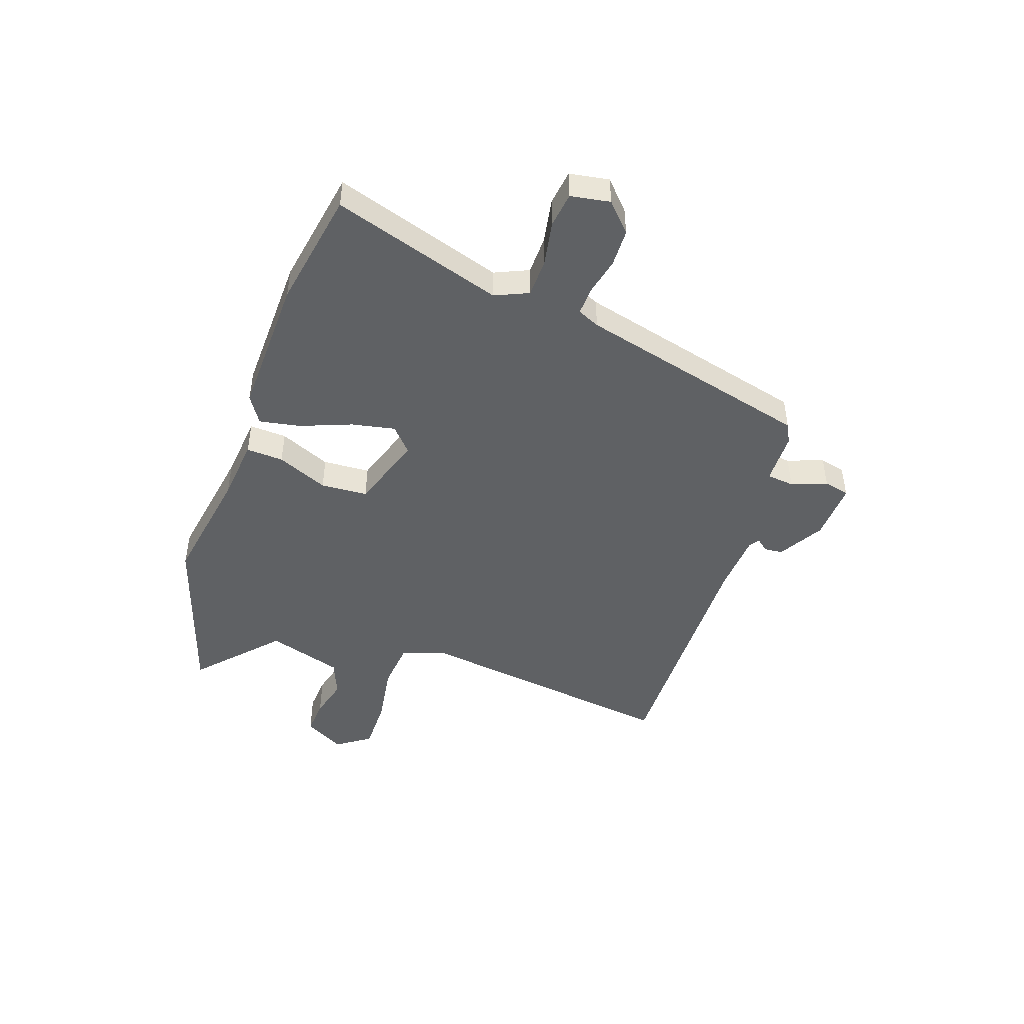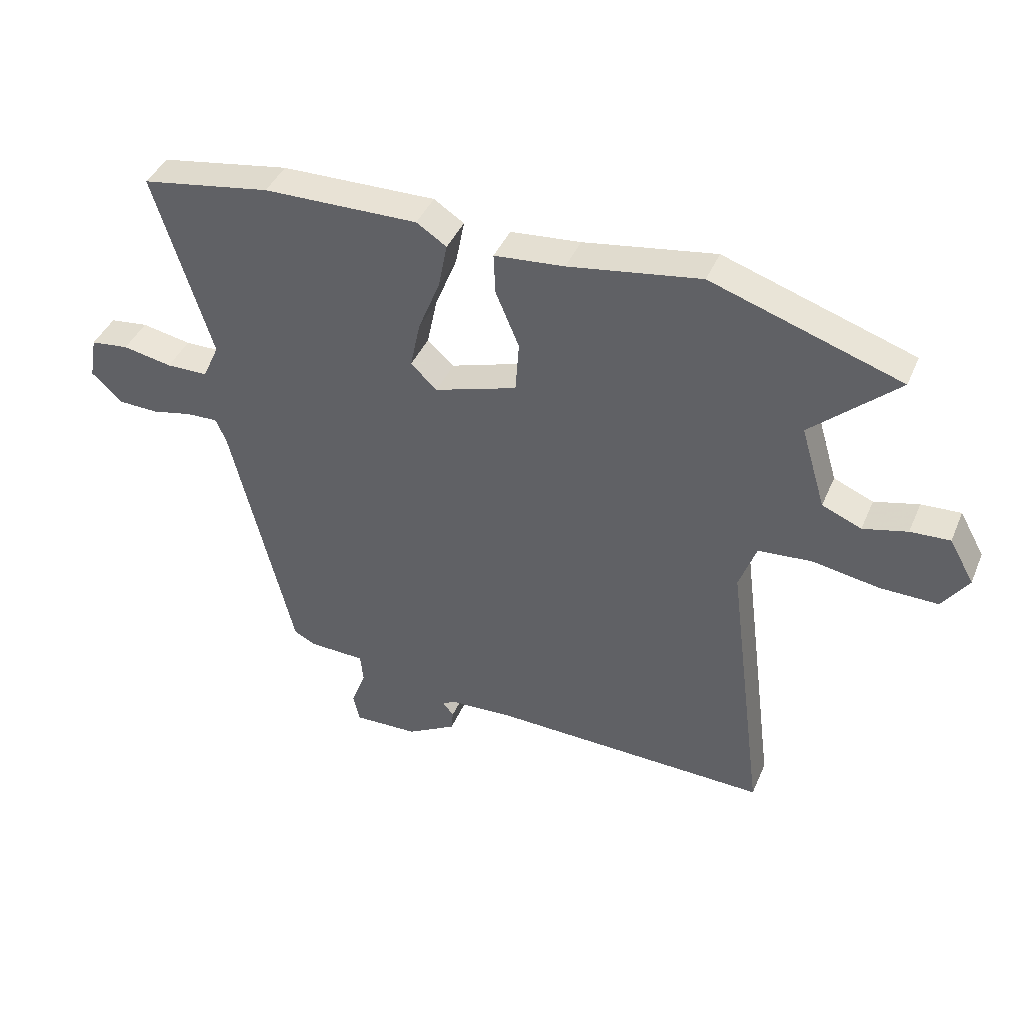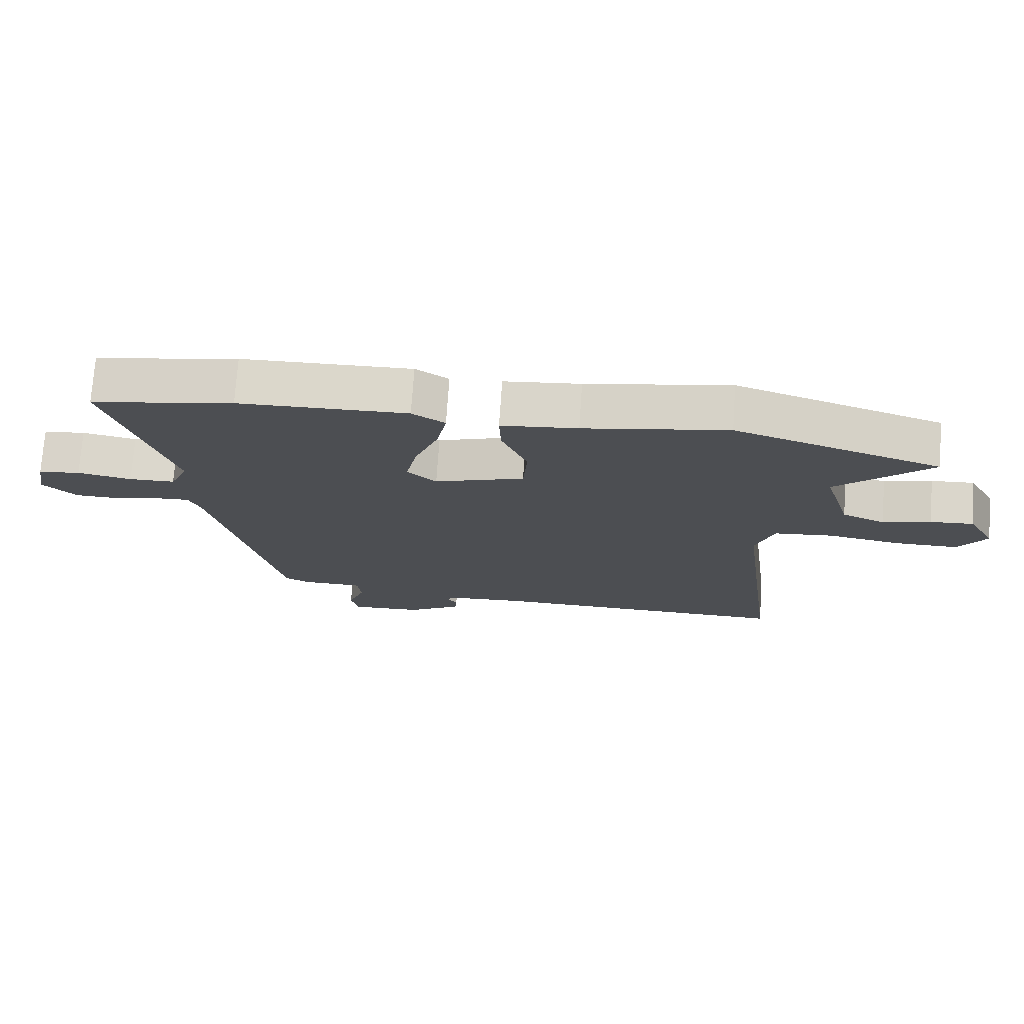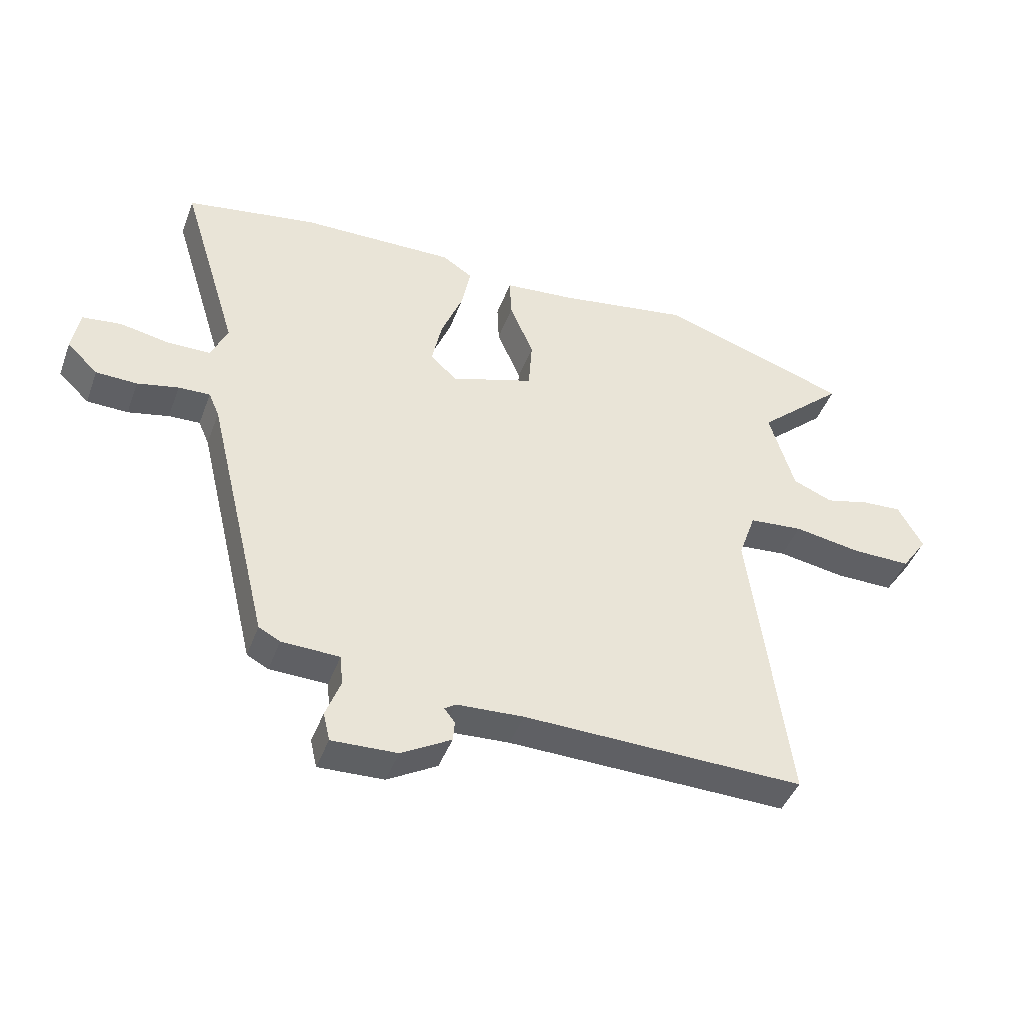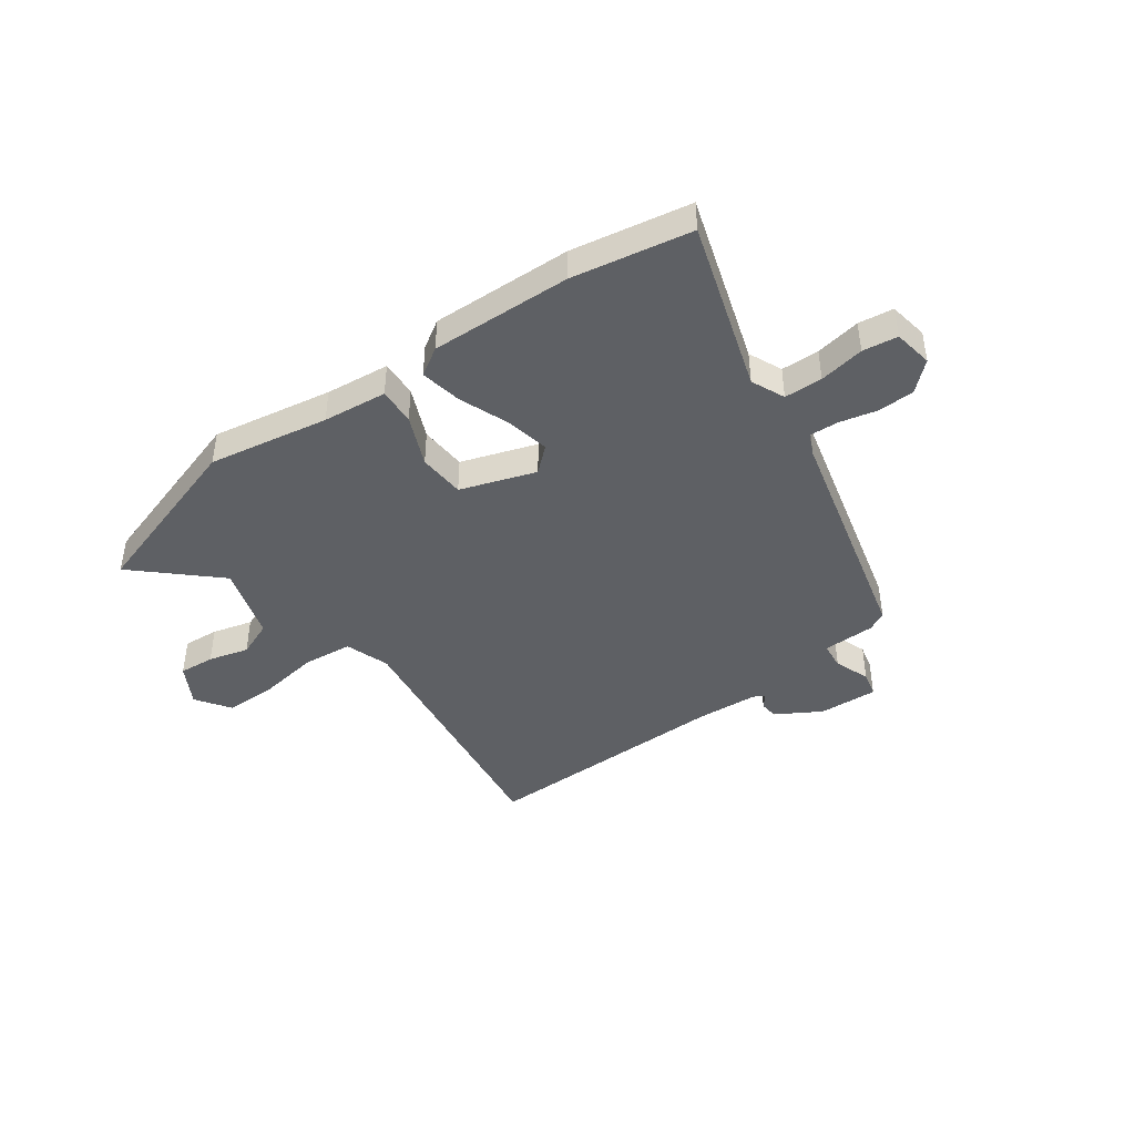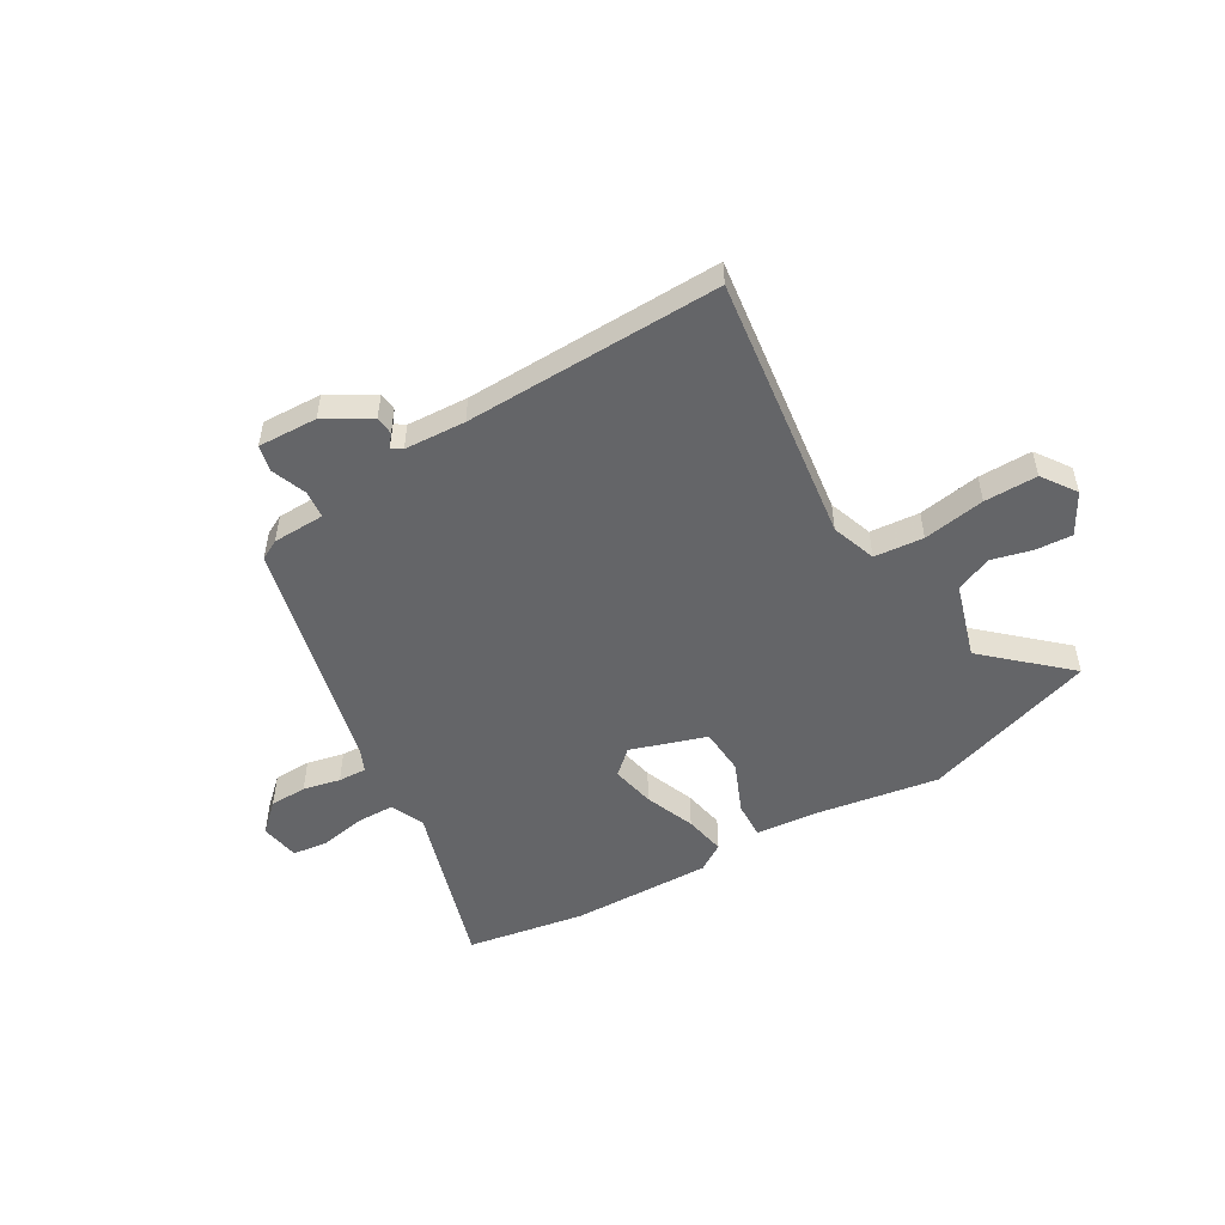
<metadata>
{"format":"obj","ext":"obj","renderer":"f3d","projection":"perspective","resolution":1024,"background":"white","views":[{"elev":-46.5,"azim":70.5,"up":"+Y"},{"elev":41.6,"azim":-158.1,"up":"+Z"},{"elev":73.2,"azim":-176.1,"up":"+Z"},{"elev":-43.8,"azim":160.3,"up":"+Z"},{"elev":-43.0,"azim":35.2,"up":"+Y"},{"elev":-51.5,"azim":-149.7,"up":"+Y"}]}
</metadata>
<code>
v 0.389 0.07 -0.472
v 0.353 0.07 -0.491
v 0.256 0.07 -0.494
v 0.251 0.07 -0.545
v 0.276 0.07 -0.611
v 0.265 0.07 -0.659
v 0.155 0.07 -0.655
v 0.071 0.07 -0.607
v 0.068 0.07 -0.573
v 0.086 0.07 -0.55
v 0.067 0.07 -0.537
v -0.046 0.07 -0.531
v -0.519 0.07 -0.543
v -0.455 0.07 -0.047
v -0.484 0.07 0.035
v -0.575 0.07 0.043
v -0.689 0.07 0.024
v -0.787 0.07 0.023
v -0.831 0.07 0.086
v -0.789 0.07 0.161
v -0.722 0.07 0.157
v -0.647 0.07 0.138
v -0.58 0.07 0.166
v -0.538 0.07 0.306
v -0.685 0.07 0.439
v -0.364 0.07 0.545
v -0.14 0.07 0.509
v -0.021 0.07 0.498
v -0.024 0.07 0.429
v -0.064 0.07 0.334
v -0.058 0.07 0.247
v 0.082 0.07 0.202
v 0.127 0.07 0.243
v 0.11 0.07 0.324
v 0.073 0.07 0.417
v 0.058 0.07 0.494
v 0.109 0.07 0.527
v 0.371 0.07 0.522
v 0.591 0.07 0.485
v 0.494 0.07 0.168
v 0.522 0.07 0.106
v 0.593 0.07 0.105
v 0.677 0.07 0.121
v 0.742 0.07 0.113
v 0.755 0.07 0.04
v 0.703 0.07 -0.009
v 0.634 0.07 -0.011
v 0.565 0.07 0.004
v 0.512 0.07 0.006
v 0.494 0.07 -0.035
v 0.389 0 -0.472
v 0.353 0 -0.491
v 0.256 0 -0.494
v 0.251 0 -0.545
v 0.276 0 -0.611
v 0.265 0 -0.659
v 0.155 0 -0.655
v 0.071 0 -0.607
v 0.068 0 -0.573
v 0.086 0 -0.55
v 0.067 0 -0.537
v -0.046 0 -0.531
v -0.519 0 -0.543
v -0.455 0 -0.047
v -0.484 0 0.035
v -0.575 0 0.043
v -0.689 0 0.024
v -0.787 0 0.023
v -0.831 0 0.086
v -0.789 0 0.161
v -0.722 0 0.157
v -0.647 0 0.138
v -0.58 0 0.166
v -0.538 0 0.306
v -0.685 0 0.439
v -0.364 0 0.545
v -0.14 0 0.509
v -0.021 0 0.498
v -0.024 0 0.429
v -0.064 0 0.334
v -0.058 0 0.247
v 0.082 0 0.202
v 0.127 0 0.243
v 0.11 0 0.324
v 0.073 0 0.417
v 0.058 0 0.494
v 0.109 0 0.527
v 0.371 0 0.522
v 0.591 0 0.485
v 0.494 0 0.168
v 0.522 0 0.106
v 0.593 0 0.105
v 0.677 0 0.121
v 0.742 0 0.113
v 0.755 0 0.04
v 0.703 0 -0.009
v 0.634 0 -0.011
v 0.565 0 0.004
v 0.512 0 0.006
v 0.494 0 -0.035
f 45 46 47 48
f 45 48 49
f 42 43 44 45
f 41 42 45 49
f 40 41 49 50
f 38 39 40
f 34 35 36 37
f 33 34 37 38
f 27 28 29 30
f 27 30 31
f 24 25 26 27
f 23 24 27 31
f 22 23 31 32
f 20 21 22
f 19 20 22
f 16 17 18 19
f 15 16 19 22
f 12 13 14
f 11 12 14 15
f 10 11 15
f 7 8 9 10
f 5 6 7 10
f 4 5 10 15
f 3 4 15
f 2 3 15
f 33 38 40 50
f 32 33 50 1
f 15 22 32
f 1 2 15 32
f 98 97 96 95
f 99 98 95
f 95 94 93 92
f 99 95 92 91
f 100 99 91 90
f 90 89 88
f 87 86 85 84
f 88 87 84 83
f 80 79 78 77
f 81 80 77
f 77 76 75 74
f 81 77 74 73
f 82 81 73 72
f 72 71 70
f 72 70 69
f 69 68 67 66
f 72 69 66 65
f 64 63 62
f 65 64 62 61
f 65 61 60
f 60 59 58 57
f 60 57 56 55
f 65 60 55 54
f 65 54 53
f 65 53 52
f 100 90 88 83
f 51 100 83 82
f 82 72 65
f 82 65 52 51
f 1 51 52 2
f 2 52 53 3
f 3 53 54 4
f 4 54 55 5
f 5 55 56 6
f 6 56 57 7
f 7 57 58 8
f 8 58 59 9
f 9 59 60 10
f 10 60 61 11
f 11 61 62 12
f 12 62 63 13
f 13 63 64 14
f 14 64 65 15
f 15 65 66 16
f 16 66 67 17
f 17 67 68 18
f 18 68 69 19
f 19 69 70 20
f 20 70 71 21
f 21 71 72 22
f 22 72 73 23
f 23 73 74 24
f 24 74 75 25
f 25 75 76 26
f 26 76 77 27
f 27 77 78 28
f 28 78 79 29
f 29 79 80 30
f 30 80 81 31
f 31 81 82 32
f 32 82 83 33
f 33 83 84 34
f 34 84 85 35
f 35 85 86 36
f 36 86 87 37
f 37 87 88 38
f 38 88 89 39
f 39 89 90 40
f 40 90 91 41
f 41 91 92 42
f 42 92 93 43
f 43 93 94 44
f 44 94 95 45
f 45 95 96 46
f 46 96 97 47
f 47 97 98 48
f 48 98 99 49
f 49 99 100 50
f 50 100 51 1

</code>
